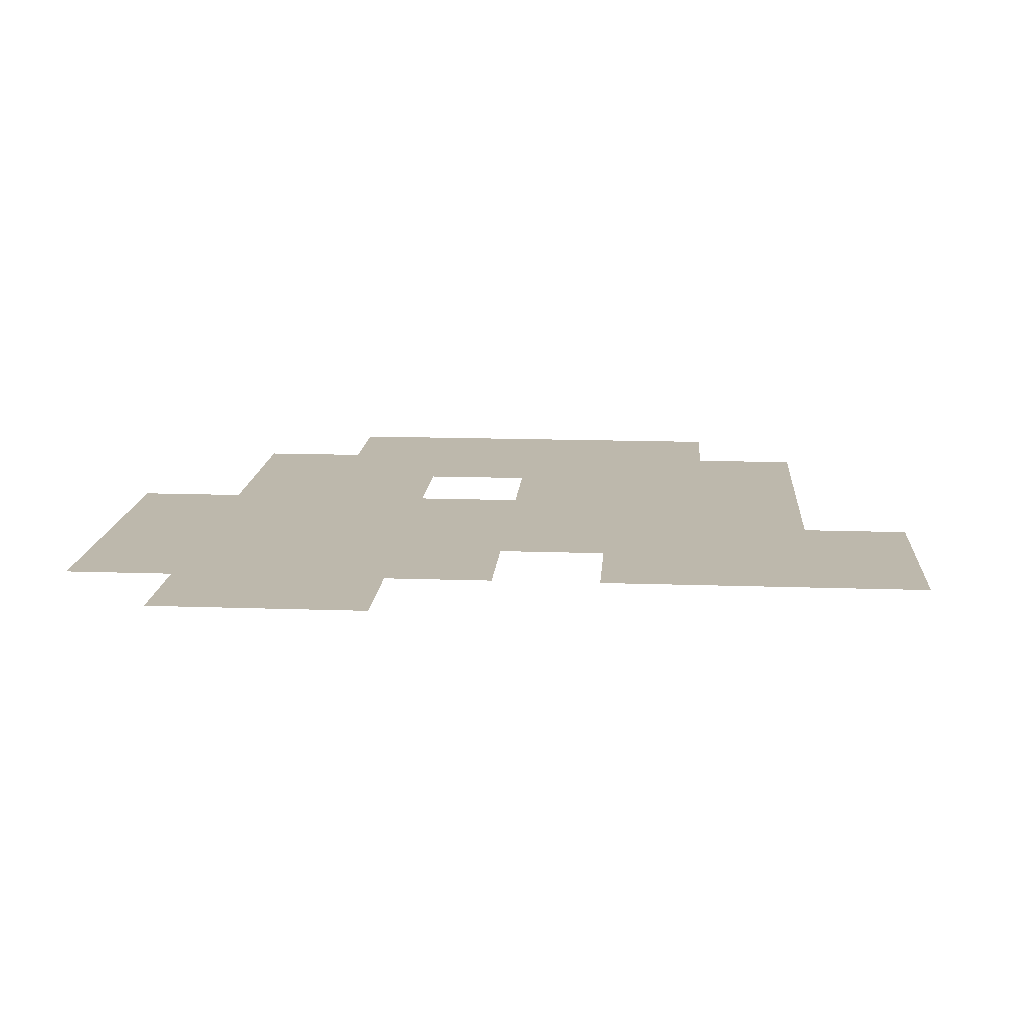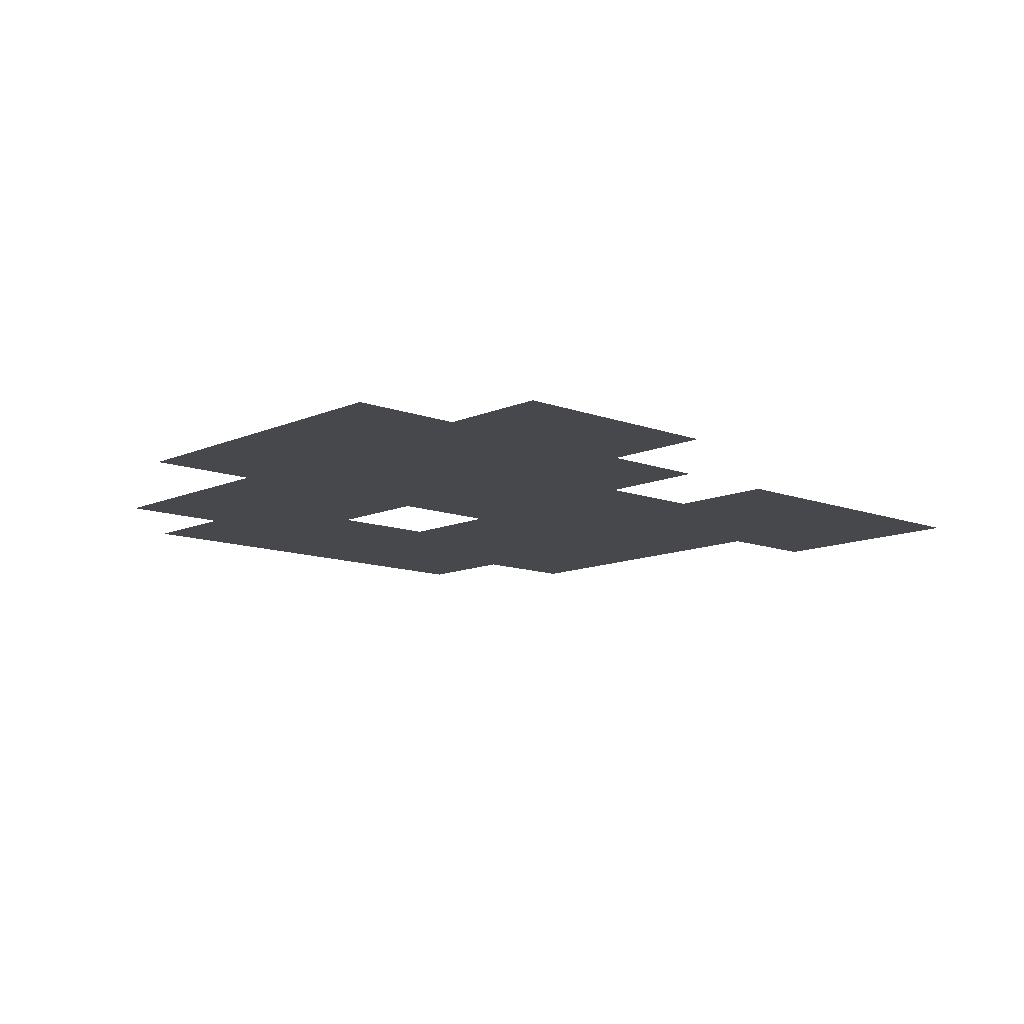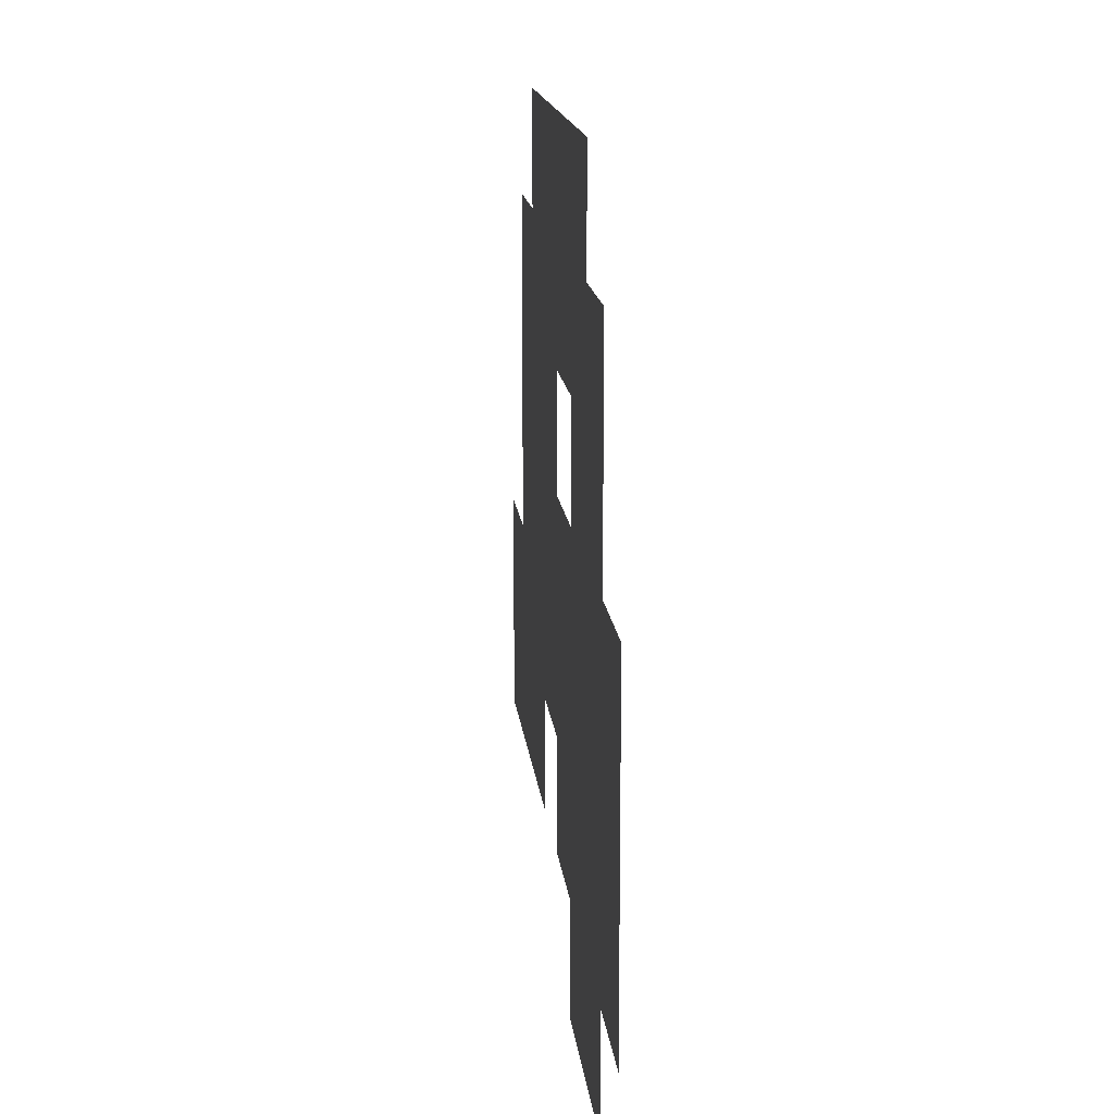
<metadata>
{"format":"obj","ext":"obj","renderer":"f3d","projection":"perspective","resolution":1024,"background":"white","views":[{"elev":14.7,"azim":4.3,"up":"+Z"},{"elev":-11.4,"azim":-42.7,"up":"+Z"},{"elev":15.0,"azim":-95.9,"up":"+Y"}]}
</metadata>
<code>
v 4530 358.4 31.83
v 4530 366.7 31.83
v 4530 375 31.83
v 4530 383.4 31.83
v 4538 358.4 31.83
v 4538 366.7 31.83
v 4538 375 31.83
v 4538 383.4 31.83
v 4546 358.4 31.83
v 4546 366.7 31.83
v 4546 375 31.83
v 4546 383.4 31.83
v 4555 358.4 31.83
v 4555 366.7 31.83
v 4555 375 31.83
v 4555 383.4 31.83
v 4505 358.4 31.83
v 4505 366.7 31.83
v 4505 375 31.83
v 4505 383.4 31.83
v 4513 358.4 31.83
v 4513 366.7 31.83
v 4513 375 31.83
v 4513 383.4 31.83
v 4521 358.4 31.83
v 4521 366.7 31.83
v 4521 375 31.83
v 4521 383.4 31.83
v 4530 333.4 31.83
v 4530 341.7 31.83
v 4530 350 31.83
v 4538 333.4 31.83
v 4538 341.7 31.83
v 4538 350 31.83
v 4546 333.4 31.83
v 4546 341.7 31.83
v 4546 350 31.83
v 4555 333.4 31.83
v 4555 341.7 31.83
v 4555 350 31.83
v 4505 333.4 31.83
v 4505 341.7 31.83
v 4505 350 31.83
v 4513 333.4 31.83
v 4513 341.7 31.83
v 4513 350 31.83
v 4521 333.4 31.83
v 4521 341.7 31.83
v 4521 350 31.83
v 4505 308.4 31.83
v 4505 316.7 31.83
v 4505 325 31.83
v 4513 308.4 31.83
v 4513 316.7 31.83
v 4513 325 31.83
v 4521 308.4 31.83
v 4521 316.7 31.83
v 4521 325 31.83
v 4530 308.4 31.83
v 4530 316.7 31.83
v 4530 325 31.83
v 4480 333.4 31.83
v 4480 341.7 31.83
v 4480 350 31.83
v 4480 358.4 31.83
v 4488 333.4 31.83
v 4488 341.7 31.83
v 4488 350 31.83
v 4488 358.4 31.83
v 4496 333.4 31.83
v 4496 341.7 31.83
v 4496 350 31.83
v 4496 358.4 31.83
v 4480 308.4 31.83
v 4480 316.7 31.83
v 4480 325 31.83
v 4488 308.4 31.83
v 4488 316.7 31.83
v 4488 325 31.83
v 4496 308.4 31.83
v 4496 316.7 31.83
v 4496 325 31.83
v 4455 333.4 31.83
v 4455 341.7 31.83
v 4455 350 31.83
v 4455 358.4 31.83
v 4463 333.4 31.83
v 4463 341.7 31.83
v 4463 350 31.83
v 4463 358.4 31.83
v 4471 333.4 31.83
v 4471 341.7 31.83
v 4471 350 31.83
v 4471 358.4 31.83
v 4480 366.7 31.83
v 4480 375 31.83
v 4480 383.4 31.83
v 4488 366.7 31.83
v 4488 375 31.83
v 4488 383.4 31.83
v 4496 366.7 31.83
v 4496 375 31.83
v 4496 383.4 31.83
v 4455 366.7 31.83
v 4455 375 31.83
v 4455 383.4 31.83
v 4463 366.7 31.83
v 4463 375 31.83
v 4463 383.4 31.83
v 4471 366.7 31.83
v 4471 375 31.83
v 4471 383.4 31.83
v 4455 391.7 31.83
v 4455 400 31.83
v 4455 408.4 31.83
v 4463 391.7 31.83
v 4463 400 31.83
v 4463 408.4 31.83
v 4471 391.7 31.83
v 4471 400 31.83
v 4471 408.4 31.83
v 4480 391.7 31.83
v 4480 400 31.83
v 4480 408.4 31.83
v 4488 391.7 31.83
v 4488 400 31.83
v 4488 408.4 31.83
v 4496 391.7 31.83
v 4496 400 31.83
v 4496 408.4 31.83
v 4505 391.7 31.83
v 4505 400 31.83
v 4505 408.4 31.83
v 4513 391.7 31.83
v 4513 400 31.83
v 4513 408.4 31.83
v 4521 391.7 31.83
v 4521 400 31.83
v 4521 408.4 31.83
v 4530 391.7 31.83
v 4530 400 31.83
v 4530 408.4 31.83
v 4505 416.7 31.83
v 4505 425 31.83
v 4505 433.4 31.83
v 4513 416.7 31.83
v 4513 425 31.83
v 4513 433.4 31.83
v 4521 416.7 31.83
v 4521 425 31.83
v 4521 433.4 31.83
v 4530 416.7 31.83
v 4530 425 31.83
v 4530 433.4 31.83
v 4480 416.7 31.83
v 4480 425 31.83
v 4480 433.4 31.83
v 4488 416.7 31.83
v 4488 425 31.83
v 4488 433.4 31.83
v 4496 416.7 31.83
v 4496 425 31.83
v 4496 433.4 31.83
v 4505 441.7 31.83
v 4505 450 31.83
v 4505 458.4 31.83
v 4513 441.7 31.83
v 4513 450 31.83
v 4513 458.4 31.83
v 4521 441.7 31.83
v 4521 450 31.83
v 4521 458.4 31.83
v 4530 441.7 31.83
v 4530 450 31.83
v 4530 458.4 31.83
v 4480 441.7 31.83
v 4480 450 31.83
v 4480 458.4 31.83
v 4488 441.7 31.83
v 4488 450 31.83
v 4488 458.4 31.83
v 4496 441.7 31.83
v 4496 450 31.83
v 4496 458.4 31.83
v 4538 433.4 31.83
v 4538 441.7 31.83
v 4538 450 31.83
v 4538 458.4 31.83
v 4546 433.4 31.83
v 4546 441.7 31.83
v 4546 450 31.83
v 4546 458.4 31.83
v 4555 433.4 31.83
v 4555 441.7 31.83
v 4555 450 31.83
v 4555 458.4 31.83
v 4505 466.7 31.83
v 4505 475 31.83
v 4505 483.4 31.83
v 4513 466.7 31.83
v 4513 475 31.83
v 4513 483.4 31.83
v 4521 466.7 31.83
v 4521 475 31.83
v 4521 483.4 31.83
v 4530 466.7 31.83
v 4530 475 31.83
v 4530 483.4 31.83
v 4538 466.7 31.83
v 4538 475 31.83
v 4538 483.4 31.83
v 4546 466.7 31.83
v 4546 475 31.83
v 4546 483.4 31.83
v 4555 466.7 31.83
v 4555 475 31.83
v 4555 483.4 31.83
v 4563 458.4 31.83
v 4563 466.7 31.83
v 4563 475 31.83
v 4563 483.4 31.83
v 4571 458.4 31.83
v 4571 466.7 31.83
v 4571 475 31.83
v 4571 483.4 31.83
v 4580 458.4 31.83
v 4580 466.7 31.83
v 4580 475 31.83
v 4580 483.4 31.83
v 4563 433.4 31.83
v 4563 441.7 31.83
v 4563 450 31.83
v 4571 433.4 31.83
v 4571 441.7 31.83
v 4571 450 31.83
v 4580 433.4 31.83
v 4580 441.7 31.83
v 4580 450 31.83
v 4555 408.4 31.83
v 4555 416.7 31.83
v 4555 425 31.83
v 4563 408.4 31.83
v 4563 416.7 31.83
v 4563 425 31.83
v 4571 408.4 31.83
v 4571 416.7 31.83
v 4571 425 31.83
v 4580 408.4 31.83
v 4580 416.7 31.83
v 4580 425 31.83
v 4588 408.4 31.83
v 4588 416.7 31.83
v 4588 425 31.83
v 4588 433.4 31.83
v 4596 408.4 31.83
v 4596 416.7 31.83
v 4596 425 31.83
v 4596 433.4 31.83
v 4605 408.4 31.83
v 4605 416.7 31.83
v 4605 425 31.83
v 4605 433.4 31.83
v 4588 441.7 31.83
v 4588 450 31.83
v 4588 458.4 31.83
v 4596 441.7 31.83
v 4596 450 31.83
v 4596 458.4 31.83
v 4605 441.7 31.83
v 4605 450 31.83
v 4605 458.4 31.83
v 4588 466.7 31.83
v 4588 475 31.83
v 4588 483.4 31.83
v 4596 466.7 31.83
v 4596 475 31.83
v 4596 483.4 31.83
v 4605 466.7 31.83
v 4605 475 31.83
v 4605 483.4 31.83
v 4613 433.4 31.83
v 4613 441.7 31.83
v 4613 450 31.83
v 4613 458.4 31.83
v 4621 433.4 31.83
v 4621 441.7 31.83
v 4621 450 31.83
v 4621 458.4 31.83
v 4630 433.4 31.83
v 4630 441.7 31.83
v 4630 450 31.83
v 4630 458.4 31.83
v 4613 408.4 31.83
v 4613 416.7 31.83
v 4613 425 31.83
v 4621 408.4 31.83
v 4621 416.7 31.83
v 4621 425 31.83
v 4630 408.4 31.83
v 4630 416.7 31.83
v 4630 425 31.83
v 4605 383.4 31.83
v 4605 391.7 31.83
v 4605 400 31.83
v 4613 383.4 31.83
v 4613 391.7 31.83
v 4613 400 31.83
v 4621 383.4 31.83
v 4621 391.7 31.83
v 4621 400 31.83
v 4630 383.4 31.83
v 4630 391.7 31.83
v 4630 400 31.83
v 4580 383.4 31.83
v 4580 391.7 31.83
v 4580 400 31.83
v 4588 383.4 31.83
v 4588 391.7 31.83
v 4588 400 31.83
v 4596 383.4 31.83
v 4596 391.7 31.83
v 4596 400 31.83
v 4555 391.7 31.83
v 4555 400 31.83
v 4563 383.4 31.83
v 4563 391.7 31.83
v 4563 400 31.83
v 4571 383.4 31.83
v 4571 391.7 31.83
v 4571 400 31.83
v 4538 391.7 31.83
v 4538 400 31.83
v 4538 408.4 31.83
v 4546 391.7 31.83
v 4546 400 31.83
v 4546 408.4 31.83
v 4563 358.4 31.83
v 4563 366.7 31.83
v 4563 375 31.83
v 4571 358.4 31.83
v 4571 366.7 31.83
v 4571 375 31.83
v 4580 358.4 31.83
v 4580 366.7 31.83
v 4580 375 31.83
v 4588 358.4 31.83
v 4588 366.7 31.83
v 4588 375 31.83
v 4596 358.4 31.83
v 4596 366.7 31.83
v 4596 375 31.83
v 4605 358.4 31.83
v 4605 366.7 31.83
v 4605 375 31.83
v 4613 358.4 31.83
v 4613 366.7 31.83
v 4613 375 31.83
v 4621 358.4 31.83
v 4621 366.7 31.83
v 4621 375 31.83
v 4630 358.4 31.83
v 4630 366.7 31.83
v 4630 375 31.83
v 4580 333.4 31.83
v 4580 341.7 31.83
v 4580 350 31.83
v 4588 333.4 31.83
v 4588 341.7 31.83
v 4588 350 31.83
v 4596 333.4 31.83
v 4596 341.7 31.83
v 4596 350 31.83
v 4605 333.4 31.83
v 4605 341.7 31.83
v 4605 350 31.83
v 4613 333.4 31.83
v 4613 341.7 31.83
v 4613 350 31.83
v 4621 333.4 31.83
v 4621 341.7 31.83
v 4621 350 31.83
v 4630 333.4 31.83
v 4630 341.7 31.83
v 4630 350 31.83
v 4638 358.4 31.83
v 4638 366.7 31.83
v 4638 375 31.83
v 4638 383.4 31.83
v 4646 358.4 31.83
v 4646 366.7 31.83
v 4646 375 31.83
v 4646 383.4 31.83
v 4655 358.4 31.83
v 4655 366.7 31.83
v 4655 375 31.83
v 4655 383.4 31.83
v 4638 333.4 31.83
v 4638 341.7 31.83
v 4638 350 31.83
v 4646 333.4 31.83
v 4646 341.7 31.83
v 4646 350 31.83
v 4655 333.4 31.83
v 4655 341.7 31.83
v 4655 350 31.83
f 1 2 6
f 1 6 5
f 2 3 7
f 2 7 6
f 3 4 8
f 3 8 7
f 5 6 10
f 5 10 9
f 6 7 11
f 6 11 10
f 7 8 12
f 7 12 11
f 9 10 14
f 9 14 13
f 10 11 15
f 10 15 14
f 11 12 16
f 11 16 15
f 17 18 22
f 17 22 21
f 18 19 23
f 18 23 22
f 19 20 24
f 19 24 23
f 21 22 26
f 21 26 25
f 22 23 27
f 22 27 26
f 23 24 28
f 23 28 27
f 25 26 2
f 25 2 1
f 26 27 3
f 26 3 2
f 27 28 4
f 27 4 3
f 29 30 33
f 29 33 32
f 30 31 34
f 30 34 33
f 31 1 5
f 31 5 34
f 32 33 36
f 32 36 35
f 33 34 37
f 33 37 36
f 34 5 9
f 34 9 37
f 35 36 39
f 35 39 38
f 36 37 40
f 36 40 39
f 37 9 13
f 37 13 40
f 41 42 45
f 41 45 44
f 42 43 46
f 42 46 45
f 43 17 21
f 43 21 46
f 44 45 48
f 44 48 47
f 45 46 49
f 45 49 48
f 46 21 25
f 46 25 49
f 47 48 30
f 47 30 29
f 48 49 31
f 48 31 30
f 49 25 1
f 49 1 31
f 50 51 54
f 50 54 53
f 51 52 55
f 51 55 54
f 52 41 44
f 52 44 55
f 53 54 57
f 53 57 56
f 54 55 58
f 54 58 57
f 55 44 47
f 55 47 58
f 56 57 60
f 56 60 59
f 57 58 61
f 57 61 60
f 58 47 29
f 58 29 61
f 62 63 67
f 62 67 66
f 63 64 68
f 63 68 67
f 64 65 69
f 64 69 68
f 66 67 71
f 66 71 70
f 67 68 72
f 67 72 71
f 68 69 73
f 68 73 72
f 70 71 42
f 70 42 41
f 71 72 43
f 71 43 42
f 72 73 17
f 72 17 43
f 74 75 78
f 74 78 77
f 75 76 79
f 75 79 78
f 76 62 66
f 76 66 79
f 77 78 81
f 77 81 80
f 78 79 82
f 78 82 81
f 79 66 70
f 79 70 82
f 80 81 51
f 80 51 50
f 81 82 52
f 81 52 51
f 82 70 41
f 82 41 52
f 83 84 88
f 83 88 87
f 84 85 89
f 84 89 88
f 85 86 90
f 85 90 89
f 87 88 92
f 87 92 91
f 88 89 93
f 88 93 92
f 89 90 94
f 89 94 93
f 91 92 63
f 91 63 62
f 92 93 64
f 92 64 63
f 93 94 65
f 93 65 64
f 65 95 98
f 65 98 69
f 95 96 99
f 95 99 98
f 96 97 100
f 96 100 99
f 69 98 101
f 69 101 73
f 98 99 102
f 98 102 101
f 99 100 103
f 99 103 102
f 73 101 18
f 73 18 17
f 101 102 19
f 101 19 18
f 102 103 20
f 102 20 19
f 86 104 107
f 86 107 90
f 104 105 108
f 104 108 107
f 105 106 109
f 105 109 108
f 90 107 110
f 90 110 94
f 107 108 111
f 107 111 110
f 108 109 112
f 108 112 111
f 94 110 95
f 94 95 65
f 110 111 96
f 110 96 95
f 111 112 97
f 111 97 96
f 106 113 116
f 106 116 109
f 113 114 117
f 113 117 116
f 114 115 118
f 114 118 117
f 109 116 119
f 109 119 112
f 116 117 120
f 116 120 119
f 117 118 121
f 117 121 120
f 112 119 122
f 112 122 97
f 119 120 123
f 119 123 122
f 120 121 124
f 120 124 123
f 97 122 125
f 97 125 100
f 122 123 126
f 122 126 125
f 123 124 127
f 123 127 126
f 100 125 128
f 100 128 103
f 125 126 129
f 125 129 128
f 126 127 130
f 126 130 129
f 103 128 131
f 103 131 20
f 128 129 132
f 128 132 131
f 129 130 133
f 129 133 132
f 20 131 134
f 20 134 24
f 131 132 135
f 131 135 134
f 132 133 136
f 132 136 135
f 24 134 137
f 24 137 28
f 134 135 138
f 134 138 137
f 135 136 139
f 135 139 138
f 28 137 140
f 28 140 4
f 137 138 141
f 137 141 140
f 138 139 142
f 138 142 141
f 133 143 146
f 133 146 136
f 143 144 147
f 143 147 146
f 144 145 148
f 144 148 147
f 136 146 149
f 136 149 139
f 146 147 150
f 146 150 149
f 147 148 151
f 147 151 150
f 139 149 152
f 139 152 142
f 149 150 153
f 149 153 152
f 150 151 154
f 150 154 153
f 124 155 158
f 124 158 127
f 155 156 159
f 155 159 158
f 156 157 160
f 156 160 159
f 127 158 161
f 127 161 130
f 158 159 162
f 158 162 161
f 159 160 163
f 159 163 162
f 130 161 143
f 130 143 133
f 161 162 144
f 161 144 143
f 162 163 145
f 162 145 144
f 145 164 167
f 145 167 148
f 164 165 168
f 164 168 167
f 165 166 169
f 165 169 168
f 148 167 170
f 148 170 151
f 167 168 171
f 167 171 170
f 168 169 172
f 168 172 171
f 151 170 173
f 151 173 154
f 170 171 174
f 170 174 173
f 171 172 175
f 171 175 174
f 157 176 179
f 157 179 160
f 176 177 180
f 176 180 179
f 177 178 181
f 177 181 180
f 160 179 182
f 160 182 163
f 179 180 183
f 179 183 182
f 180 181 184
f 180 184 183
f 163 182 164
f 163 164 145
f 182 183 165
f 182 165 164
f 183 184 166
f 183 166 165
f 154 173 186
f 154 186 185
f 173 174 187
f 173 187 186
f 174 175 188
f 174 188 187
f 185 186 190
f 185 190 189
f 186 187 191
f 186 191 190
f 187 188 192
f 187 192 191
f 189 190 194
f 189 194 193
f 190 191 195
f 190 195 194
f 191 192 196
f 191 196 195
f 166 197 200
f 166 200 169
f 197 198 201
f 197 201 200
f 198 199 202
f 198 202 201
f 169 200 203
f 169 203 172
f 200 201 204
f 200 204 203
f 201 202 205
f 201 205 204
f 172 203 206
f 172 206 175
f 203 204 207
f 203 207 206
f 204 205 208
f 204 208 207
f 175 206 209
f 175 209 188
f 206 207 210
f 206 210 209
f 207 208 211
f 207 211 210
f 188 209 212
f 188 212 192
f 209 210 213
f 209 213 212
f 210 211 214
f 210 214 213
f 192 212 215
f 192 215 196
f 212 213 216
f 212 216 215
f 213 214 217
f 213 217 216
f 196 215 219
f 196 219 218
f 215 216 220
f 215 220 219
f 216 217 221
f 216 221 220
f 218 219 223
f 218 223 222
f 219 220 224
f 219 224 223
f 220 221 225
f 220 225 224
f 222 223 227
f 222 227 226
f 223 224 228
f 223 228 227
f 224 225 229
f 224 229 228
f 193 194 231
f 193 231 230
f 194 195 232
f 194 232 231
f 195 196 218
f 195 218 232
f 230 231 234
f 230 234 233
f 231 232 235
f 231 235 234
f 232 218 222
f 232 222 235
f 233 234 237
f 233 237 236
f 234 235 238
f 234 238 237
f 235 222 226
f 235 226 238
f 239 240 243
f 239 243 242
f 240 241 244
f 240 244 243
f 241 193 230
f 241 230 244
f 242 243 246
f 242 246 245
f 243 244 247
f 243 247 246
f 244 230 233
f 244 233 247
f 245 246 249
f 245 249 248
f 246 247 250
f 246 250 249
f 247 233 236
f 247 236 250
f 248 249 252
f 248 252 251
f 249 250 253
f 249 253 252
f 250 236 254
f 250 254 253
f 251 252 256
f 251 256 255
f 252 253 257
f 252 257 256
f 253 254 258
f 253 258 257
f 255 256 260
f 255 260 259
f 256 257 261
f 256 261 260
f 257 258 262
f 257 262 261
f 236 237 263
f 236 263 254
f 237 238 264
f 237 264 263
f 238 226 265
f 238 265 264
f 254 263 266
f 254 266 258
f 263 264 267
f 263 267 266
f 264 265 268
f 264 268 267
f 258 266 269
f 258 269 262
f 266 267 270
f 266 270 269
f 267 268 271
f 267 271 270
f 226 227 272
f 226 272 265
f 227 228 273
f 227 273 272
f 228 229 274
f 228 274 273
f 265 272 275
f 265 275 268
f 272 273 276
f 272 276 275
f 273 274 277
f 273 277 276
f 268 275 278
f 268 278 271
f 275 276 279
f 275 279 278
f 276 277 280
f 276 280 279
f 262 269 282
f 262 282 281
f 269 270 283
f 269 283 282
f 270 271 284
f 270 284 283
f 281 282 286
f 281 286 285
f 282 283 287
f 282 287 286
f 283 284 288
f 283 288 287
f 285 286 290
f 285 290 289
f 286 287 291
f 286 291 290
f 287 288 292
f 287 292 291
f 259 260 294
f 259 294 293
f 260 261 295
f 260 295 294
f 261 262 281
f 261 281 295
f 293 294 297
f 293 297 296
f 294 295 298
f 294 298 297
f 295 281 285
f 295 285 298
f 296 297 300
f 296 300 299
f 297 298 301
f 297 301 300
f 298 285 289
f 298 289 301
f 302 303 306
f 302 306 305
f 303 304 307
f 303 307 306
f 304 259 293
f 304 293 307
f 305 306 309
f 305 309 308
f 306 307 310
f 306 310 309
f 307 293 296
f 307 296 310
f 308 309 312
f 308 312 311
f 309 310 313
f 309 313 312
f 310 296 299
f 310 299 313
f 314 315 318
f 314 318 317
f 315 316 319
f 315 319 318
f 316 248 251
f 316 251 319
f 317 318 321
f 317 321 320
f 318 319 322
f 318 322 321
f 319 251 255
f 319 255 322
f 320 321 303
f 320 303 302
f 321 322 304
f 321 304 303
f 322 255 259
f 322 259 304
f 16 323 326
f 16 326 325
f 323 324 327
f 323 327 326
f 324 239 242
f 324 242 327
f 325 326 329
f 325 329 328
f 326 327 330
f 326 330 329
f 327 242 245
f 327 245 330
f 328 329 315
f 328 315 314
f 329 330 316
f 329 316 315
f 330 245 248
f 330 248 316
f 4 140 331
f 4 331 8
f 140 141 332
f 140 332 331
f 141 142 333
f 141 333 332
f 8 331 334
f 8 334 12
f 331 332 335
f 331 335 334
f 332 333 336
f 332 336 335
f 12 334 323
f 12 323 16
f 334 335 324
f 334 324 323
f 335 336 239
f 335 239 324
f 13 14 338
f 13 338 337
f 14 15 339
f 14 339 338
f 15 16 325
f 15 325 339
f 337 338 341
f 337 341 340
f 338 339 342
f 338 342 341
f 339 325 328
f 339 328 342
f 340 341 344
f 340 344 343
f 341 342 345
f 341 345 344
f 342 328 314
f 342 314 345
f 343 344 347
f 343 347 346
f 344 345 348
f 344 348 347
f 345 314 317
f 345 317 348
f 346 347 350
f 346 350 349
f 347 348 351
f 347 351 350
f 348 317 320
f 348 320 351
f 349 350 353
f 349 353 352
f 350 351 354
f 350 354 353
f 351 320 302
f 351 302 354
f 352 353 356
f 352 356 355
f 353 354 357
f 353 357 356
f 354 302 305
f 354 305 357
f 355 356 359
f 355 359 358
f 356 357 360
f 356 360 359
f 357 305 308
f 357 308 360
f 358 359 362
f 358 362 361
f 359 360 363
f 359 363 362
f 360 308 311
f 360 311 363
f 364 365 368
f 364 368 367
f 365 366 369
f 365 369 368
f 366 343 346
f 366 346 369
f 367 368 371
f 367 371 370
f 368 369 372
f 368 372 371
f 369 346 349
f 369 349 372
f 370 371 374
f 370 374 373
f 371 372 375
f 371 375 374
f 372 349 352
f 372 352 375
f 373 374 377
f 373 377 376
f 374 375 378
f 374 378 377
f 375 352 355
f 375 355 378
f 376 377 380
f 376 380 379
f 377 378 381
f 377 381 380
f 378 355 358
f 378 358 381
f 379 380 383
f 379 383 382
f 380 381 384
f 380 384 383
f 381 358 361
f 381 361 384
f 361 362 386
f 361 386 385
f 362 363 387
f 362 387 386
f 363 311 388
f 363 388 387
f 385 386 390
f 385 390 389
f 386 387 391
f 386 391 390
f 387 388 392
f 387 392 391
f 389 390 394
f 389 394 393
f 390 391 395
f 390 395 394
f 391 392 396
f 391 396 395
f 382 383 398
f 382 398 397
f 383 384 399
f 383 399 398
f 384 361 385
f 384 385 399
f 397 398 401
f 397 401 400
f 398 399 402
f 398 402 401
f 399 385 389
f 399 389 402
f 400 401 404
f 400 404 403
f 401 402 405
f 401 405 404
f 402 389 393
f 402 393 405

</code>
